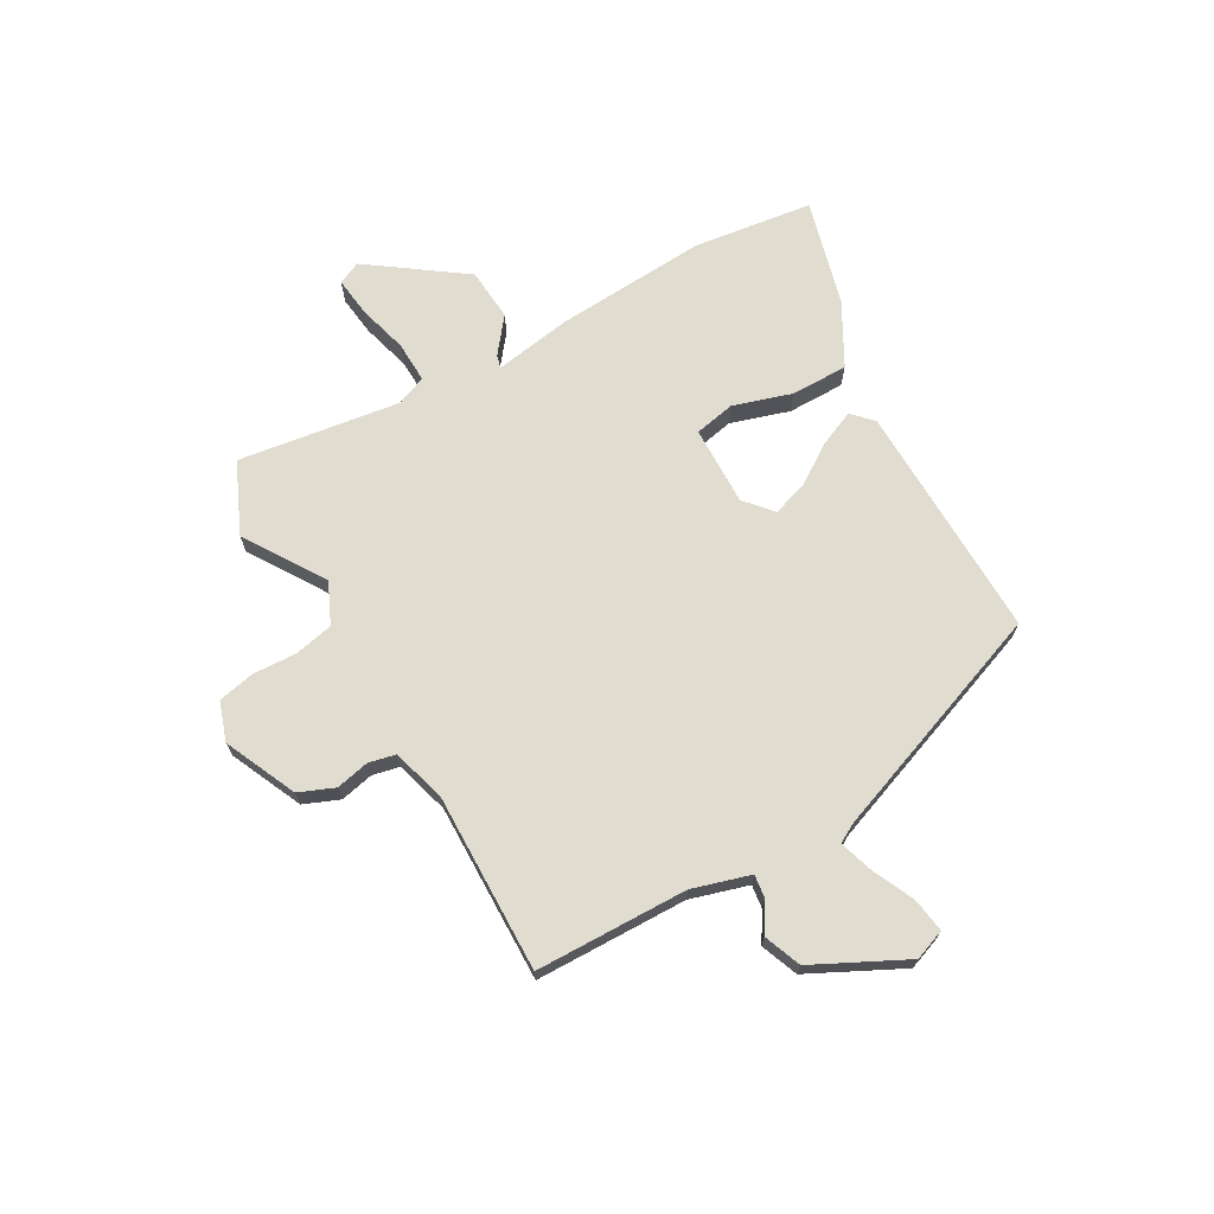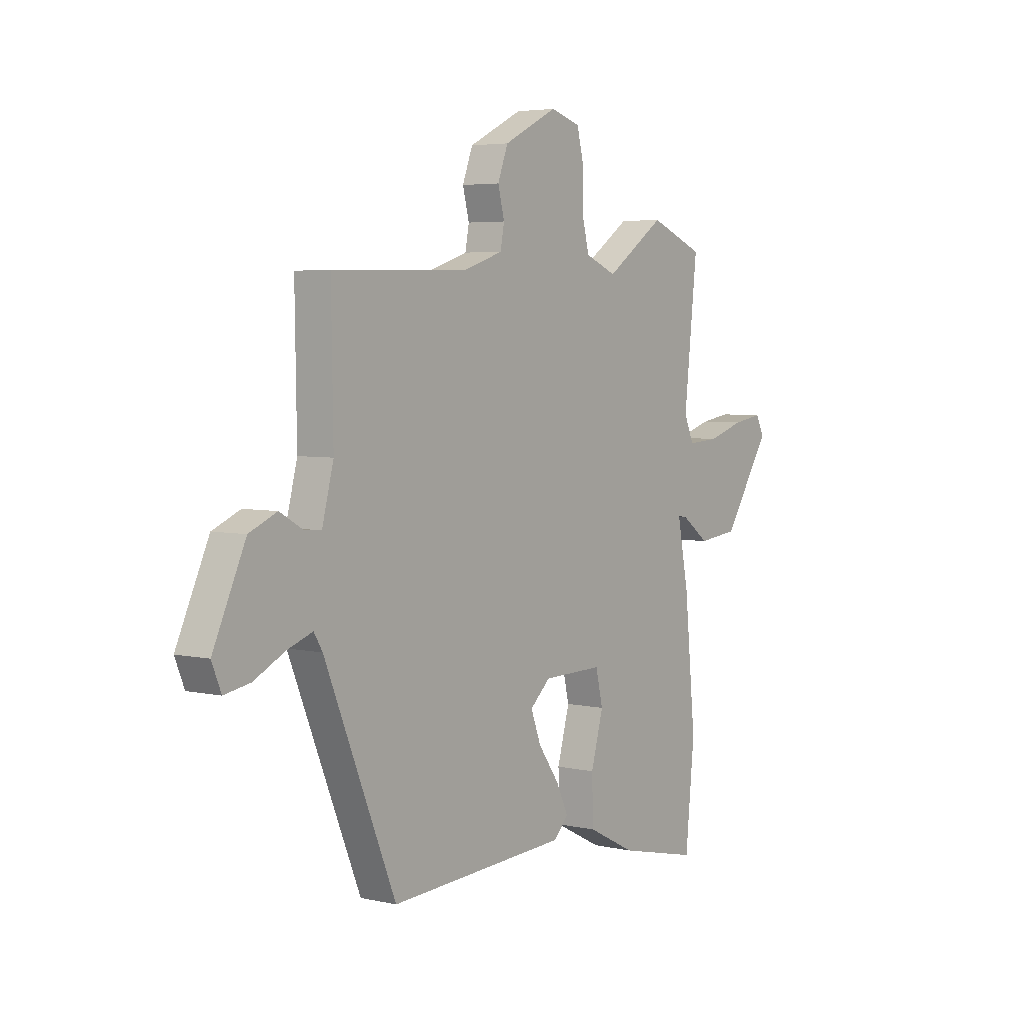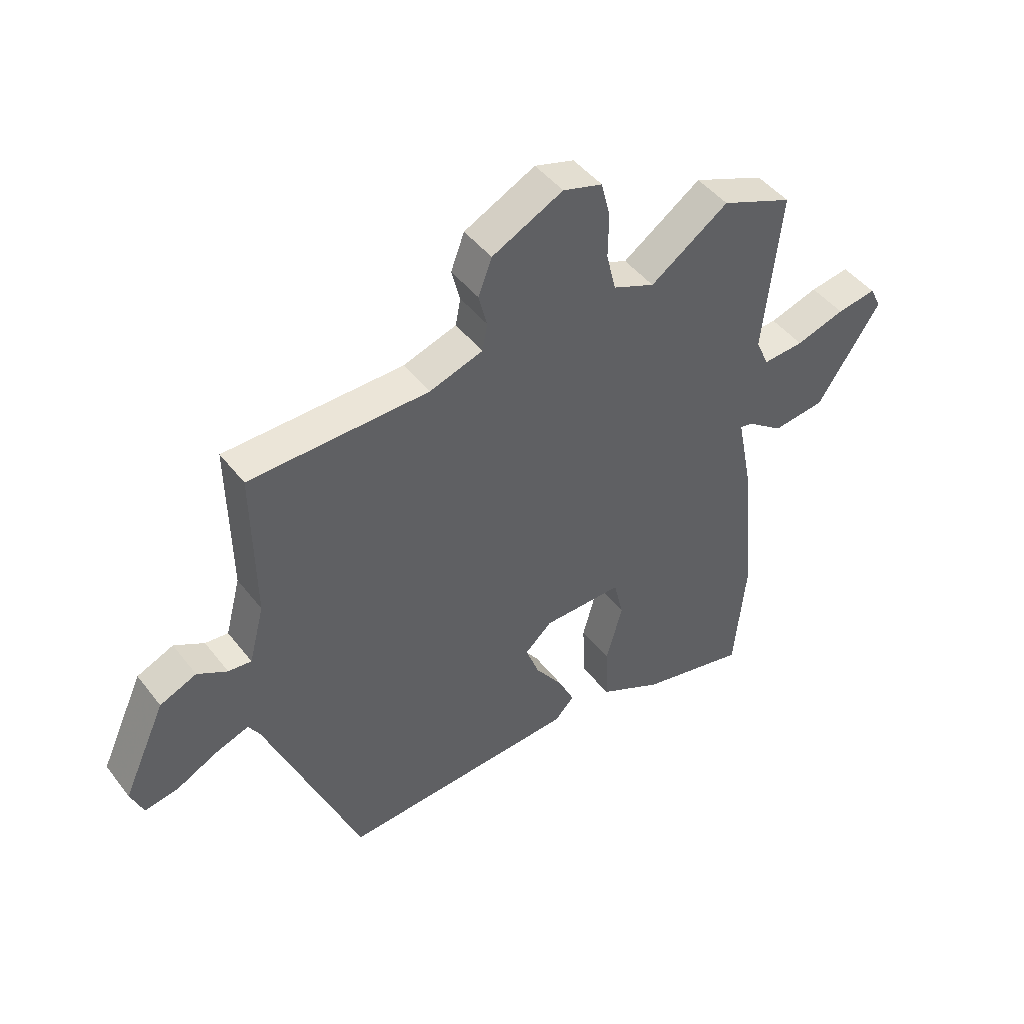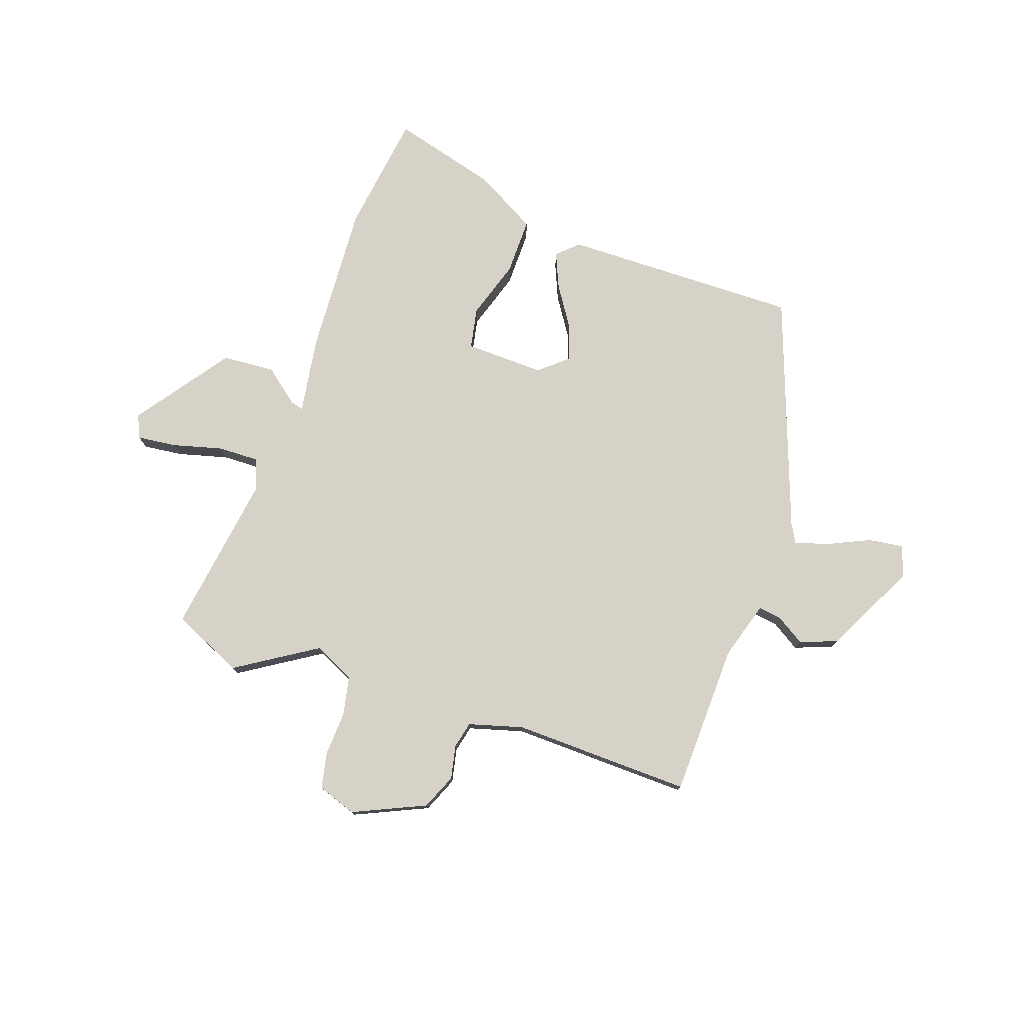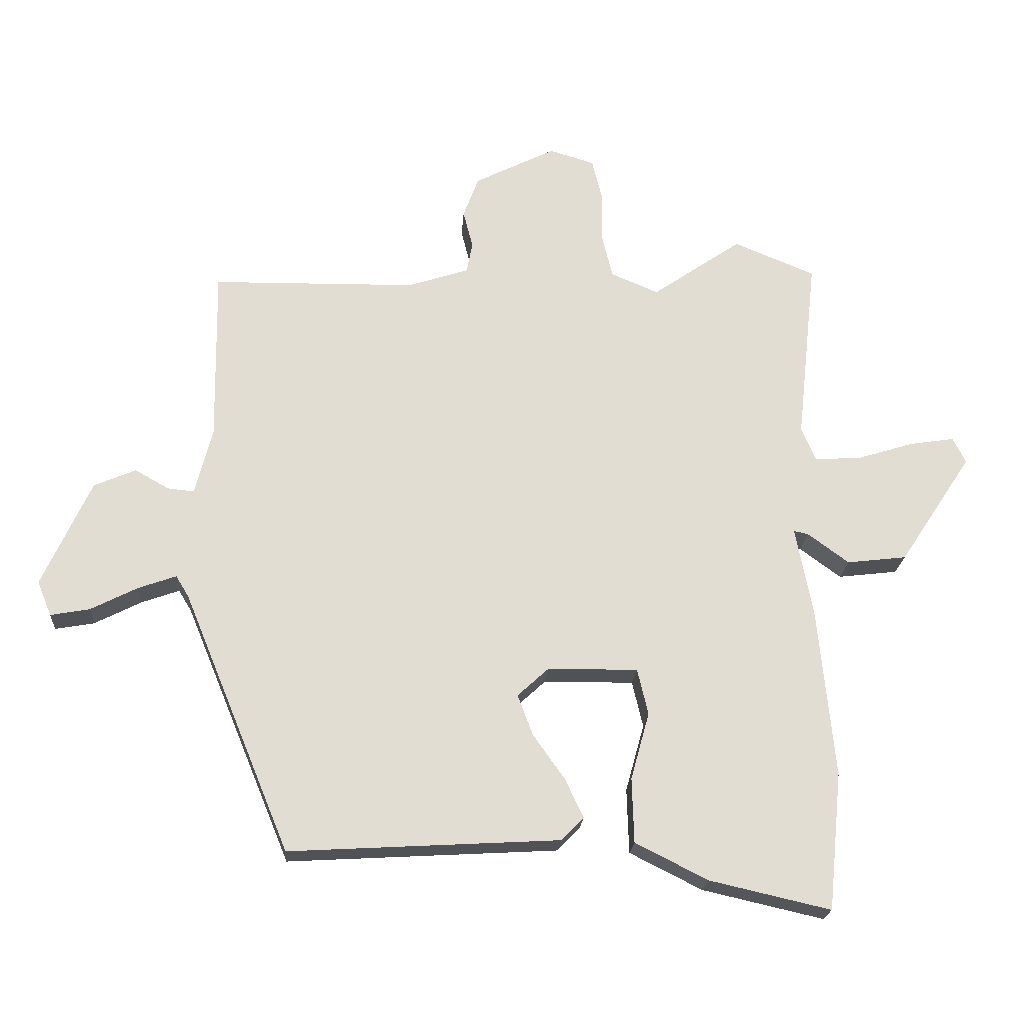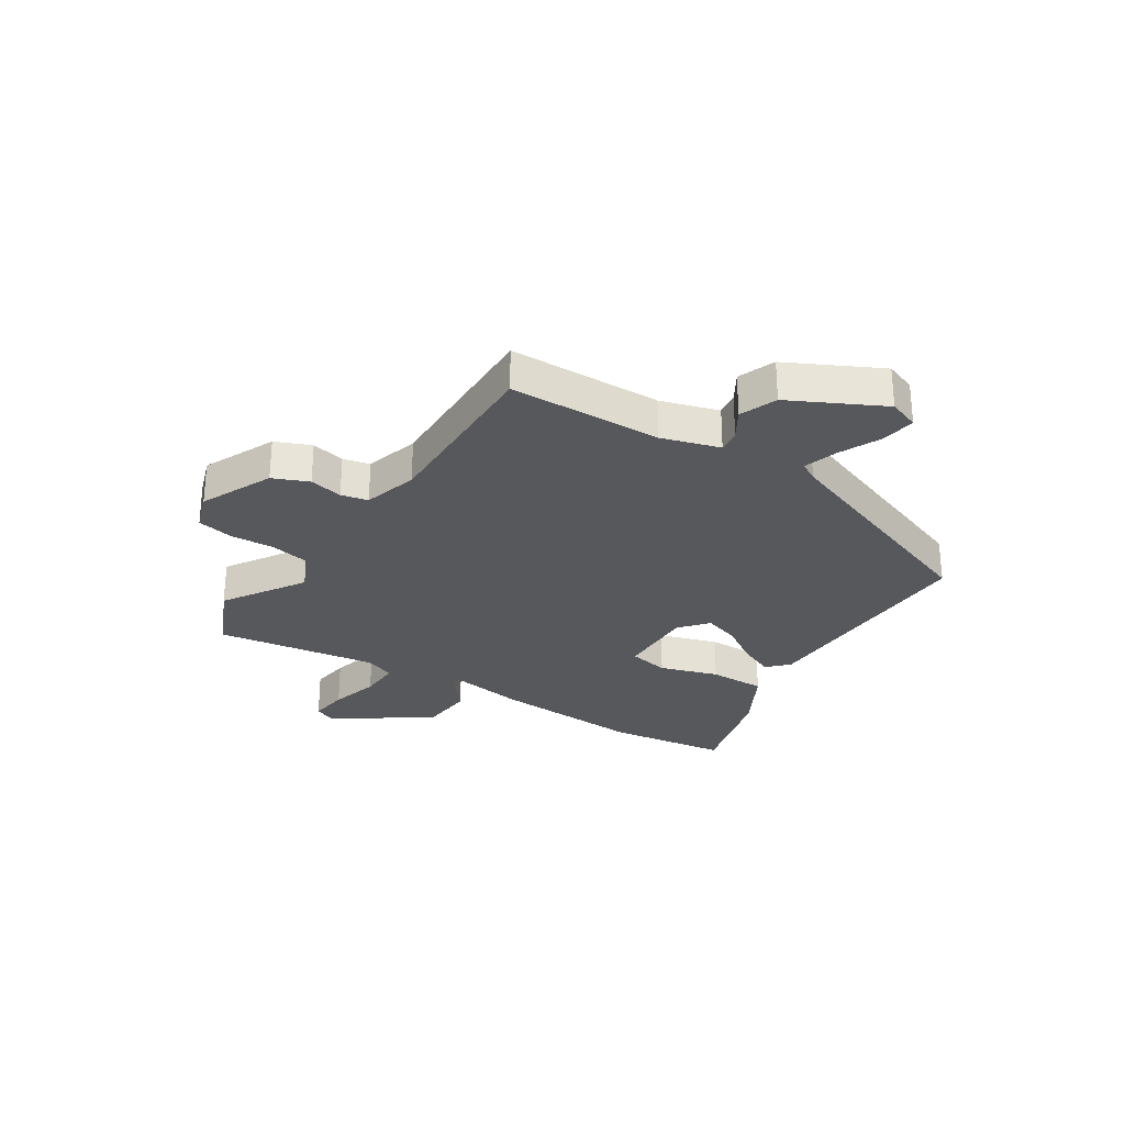
<metadata>
{"format":"obj","ext":"obj","renderer":"f3d","projection":"perspective","resolution":1024,"background":"white","views":[{"elev":69.6,"azim":62.4,"up":"+Y"},{"elev":4.6,"azim":126.1,"up":"+Z"},{"elev":45.9,"azim":144.6,"up":"+Z"},{"elev":77.4,"azim":21.5,"up":"+Y"},{"elev":-21.1,"azim":176.1,"up":"+Z"},{"elev":-28.5,"azim":59.4,"up":"+Y"}]}
</metadata>
<code>
v 0.345 0.07 -0.513
v -0.076 0.07 -0.489
v -0.111 0.07 -0.453
v -0.082 0.07 -0.392
v -0.033 0.07 -0.323
v -0.009 0.07 -0.259
v -0.057 0.07 -0.215
v -0.198 0.07 -0.213
v -0.215 0.07 -0.285
v -0.186 0.07 -0.39
v -0.189 0.07 -0.491
v -0.302 0.07 -0.548
v -0.491 0.07 -0.591
v -0.512 0.07 -0.377
v -0.486 0.07 -0.11
v -0.459 0.07 0.028
v -0.482 0.07 0.023
v -0.546 0.07 -0.024
v -0.639 0.07 -0.013
v -0.752 0.07 0.158
v -0.732 0.07 0.198
v -0.662 0.07 0.187
v -0.575 0.07 0.16
v -0.502 0.07 0.155
v -0.479 0.07 0.208
v -0.51 0.07 0.496
v -0.383 0.07 0.548
v -0.244 0.07 0.452
v -0.17 0.07 0.483
v -0.153 0.07 0.552
v -0.154 0.07 0.631
v -0.138 0.07 0.695
v -0.068 0.07 0.716
v 0.058 0.07 0.653
v 0.082 0.07 0.589
v 0.067 0.07 0.53
v 0.076 0.07 0.482
v 0.171 0.07 0.451
v 0.489 0.07 0.446
v 0.485 0.07 0.175
v 0.512 0.07 0.071
v 0.553 0.07 0.075
v 0.606 0.07 0.105
v 0.671 0.07 0.077
v 0.747 0.07 -0.089
v 0.725 0.07 -0.143
v 0.664 0.07 -0.132
v 0.591 0.07 -0.095
v 0.532 0.07 -0.074
v 0.512 0.07 -0.107
v 0.345 0 -0.513
v -0.076 0 -0.489
v -0.111 0 -0.453
v -0.082 0 -0.392
v -0.033 0 -0.323
v -0.009 0 -0.259
v -0.057 0 -0.215
v -0.198 0 -0.213
v -0.215 0 -0.285
v -0.186 0 -0.39
v -0.189 0 -0.491
v -0.302 0 -0.548
v -0.491 0 -0.591
v -0.512 0 -0.377
v -0.486 0 -0.11
v -0.459 0 0.028
v -0.482 0 0.023
v -0.546 0 -0.024
v -0.639 0 -0.013
v -0.752 0 0.158
v -0.732 0 0.198
v -0.662 0 0.187
v -0.575 0 0.16
v -0.502 0 0.155
v -0.479 0 0.208
v -0.51 0 0.496
v -0.383 0 0.548
v -0.244 0 0.452
v -0.17 0 0.483
v -0.153 0 0.552
v -0.154 0 0.631
v -0.138 0 0.695
v -0.068 0 0.716
v 0.058 0 0.653
v 0.082 0 0.589
v 0.067 0 0.53
v 0.076 0 0.482
v 0.171 0 0.451
v 0.489 0 0.446
v 0.485 0 0.175
v 0.512 0 0.071
v 0.553 0 0.075
v 0.606 0 0.105
v 0.671 0 0.077
v 0.747 0 -0.089
v 0.725 0 -0.143
v 0.664 0 -0.132
v 0.591 0 -0.095
v 0.532 0 -0.074
v 0.512 0 -0.107
f 46 47 48
f 45 46 48
f 44 45 48
f 43 44 48
f 42 43 48
f 41 42 48 49
f 40 41 49 50
f 38 39 40
f 40 50 1
f 38 40 1
f 37 38 1
f 34 35 36
f 33 34 36
f 32 33 36
f 31 32 36
f 30 31 36
f 29 30 36 37
f 25 26 27 28
f 29 37 1
f 28 29 1
f 25 28 1
f 24 25 1
f 21 22 23
f 20 21 23
f 19 20 23
f 18 19 23
f 17 18 23
f 16 17 23 24
f 14 15 16
f 13 14 16
f 12 13 16
f 11 12 16
f 10 11 16
f 9 10 16
f 8 9 16 24
f 3 4 5
f 2 3 5
f 1 2 5
f 1 5 6
f 7 8 24
f 7 24 1
f 1 6 7
f 98 97 96
f 98 96 95
f 98 95 94
f 98 94 93
f 98 93 92
f 99 98 92 91
f 100 99 91 90
f 90 89 88
f 51 100 90
f 51 90 88
f 51 88 87
f 86 85 84
f 86 84 83
f 86 83 82
f 86 82 81
f 86 81 80
f 87 86 80 79
f 78 77 76 75
f 51 87 79
f 51 79 78
f 51 78 75
f 51 75 74
f 73 72 71
f 73 71 70
f 73 70 69
f 73 69 68
f 73 68 67
f 74 73 67 66
f 66 65 64
f 66 64 63
f 66 63 62
f 66 62 61
f 66 61 60
f 66 60 59
f 74 66 59 58
f 55 54 53
f 55 53 52
f 55 52 51
f 56 55 51
f 74 58 57
f 51 74 57
f 57 56 51
f 1 51 52 2
f 2 52 53 3
f 3 53 54 4
f 4 54 55 5
f 5 55 56 6
f 6 56 57 7
f 7 57 58 8
f 8 58 59 9
f 9 59 60 10
f 10 60 61 11
f 11 61 62 12
f 12 62 63 13
f 13 63 64 14
f 14 64 65 15
f 15 65 66 16
f 16 66 67 17
f 17 67 68 18
f 18 68 69 19
f 19 69 70 20
f 20 70 71 21
f 21 71 72 22
f 22 72 73 23
f 23 73 74 24
f 24 74 75 25
f 25 75 76 26
f 26 76 77 27
f 27 77 78 28
f 28 78 79 29
f 29 79 80 30
f 30 80 81 31
f 31 81 82 32
f 32 82 83 33
f 33 83 84 34
f 34 84 85 35
f 35 85 86 36
f 36 86 87 37
f 37 87 88 38
f 38 88 89 39
f 39 89 90 40
f 40 90 91 41
f 41 91 92 42
f 42 92 93 43
f 43 93 94 44
f 44 94 95 45
f 45 95 96 46
f 46 96 97 47
f 47 97 98 48
f 48 98 99 49
f 49 99 100 50
f 50 100 51 1

</code>
